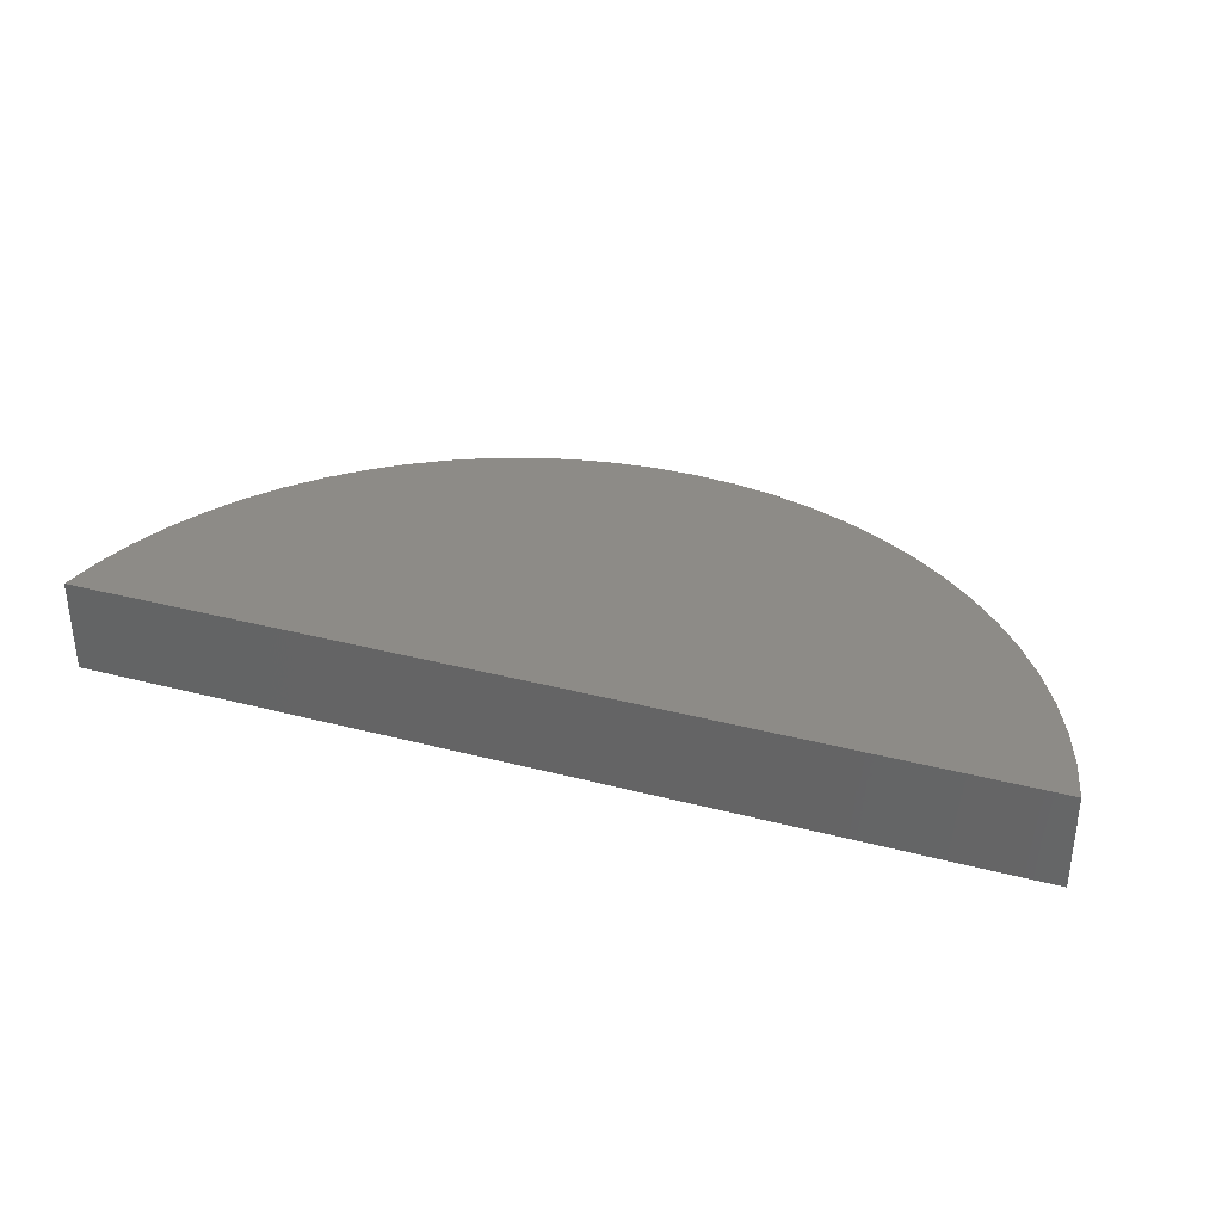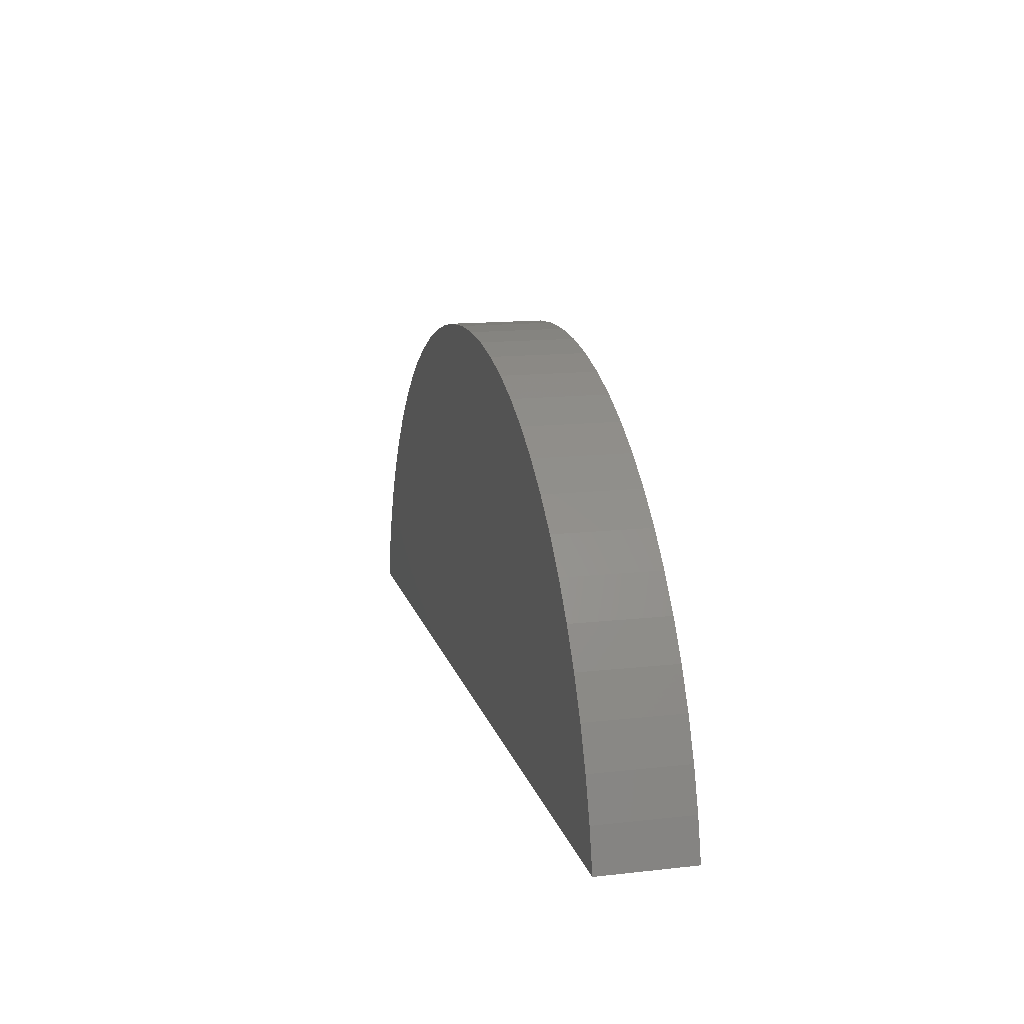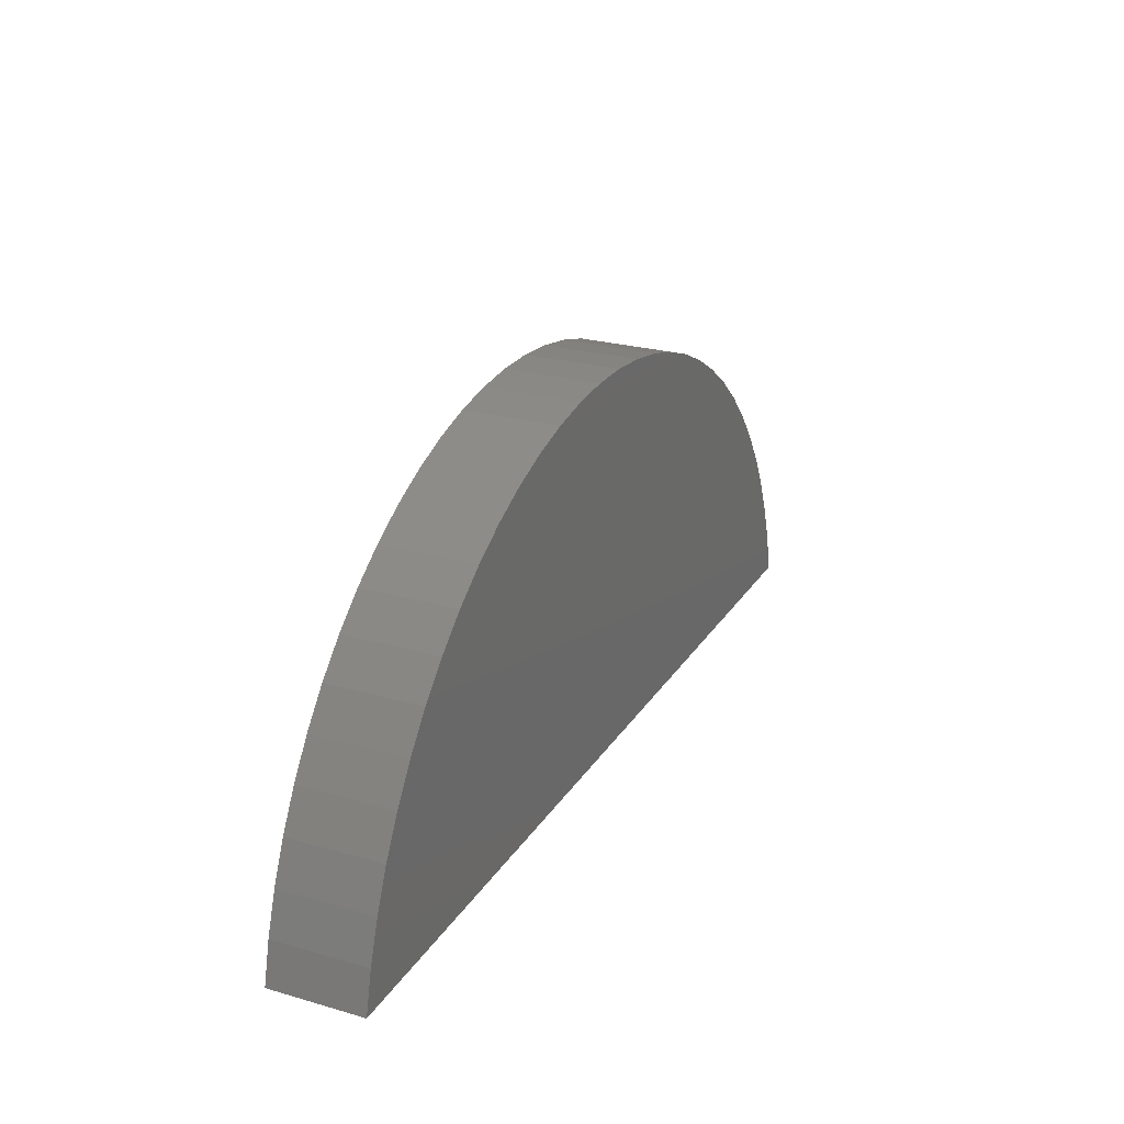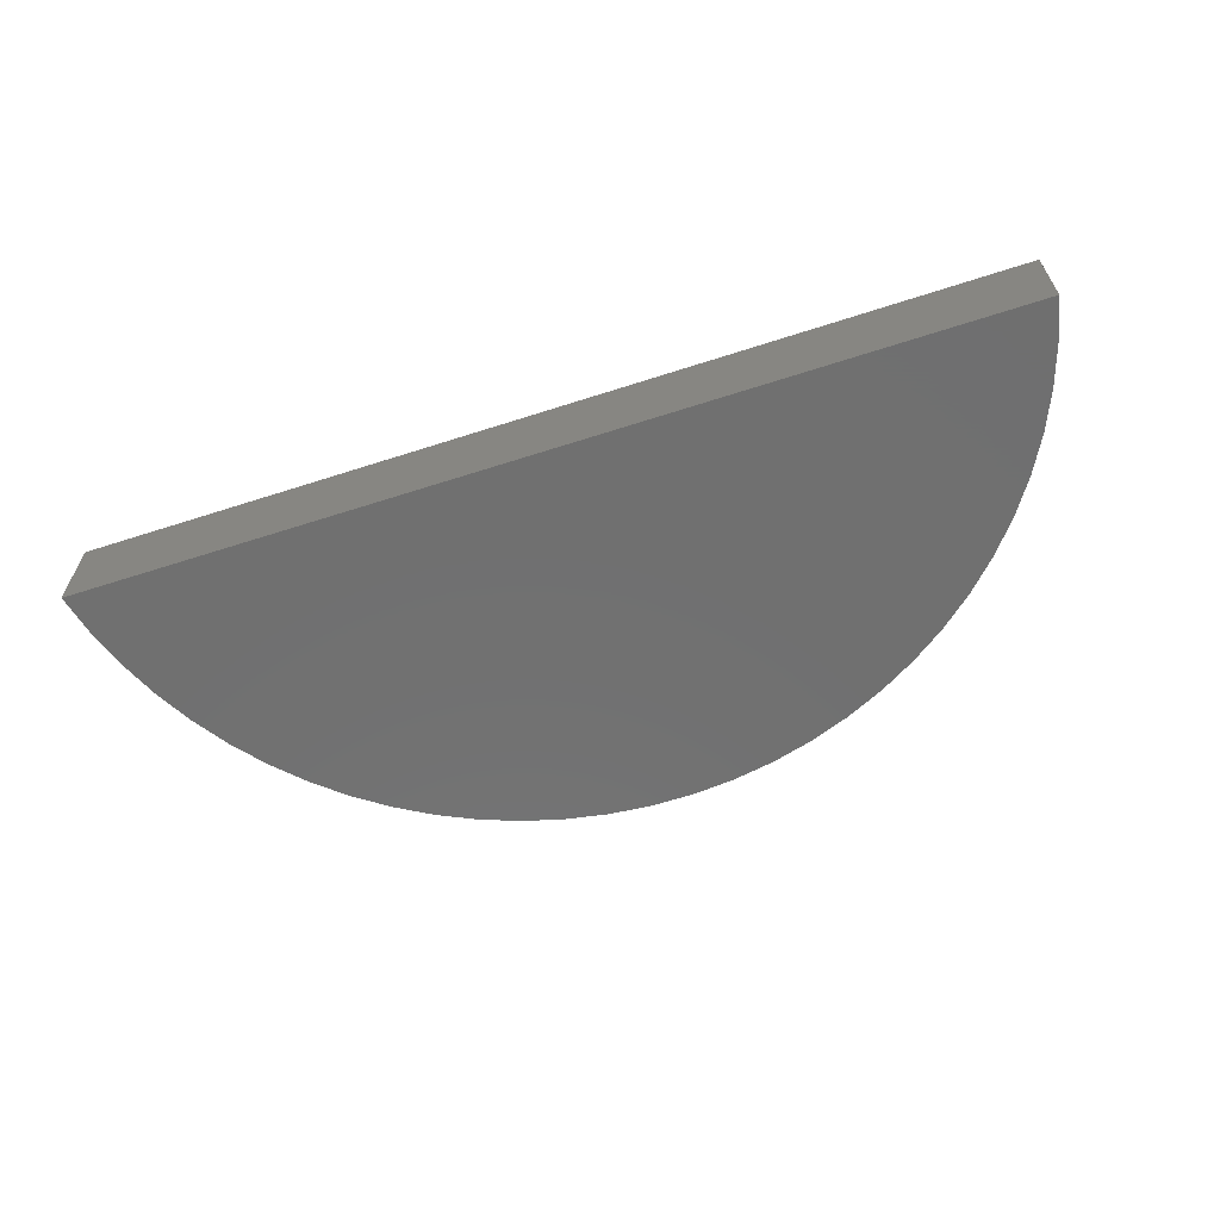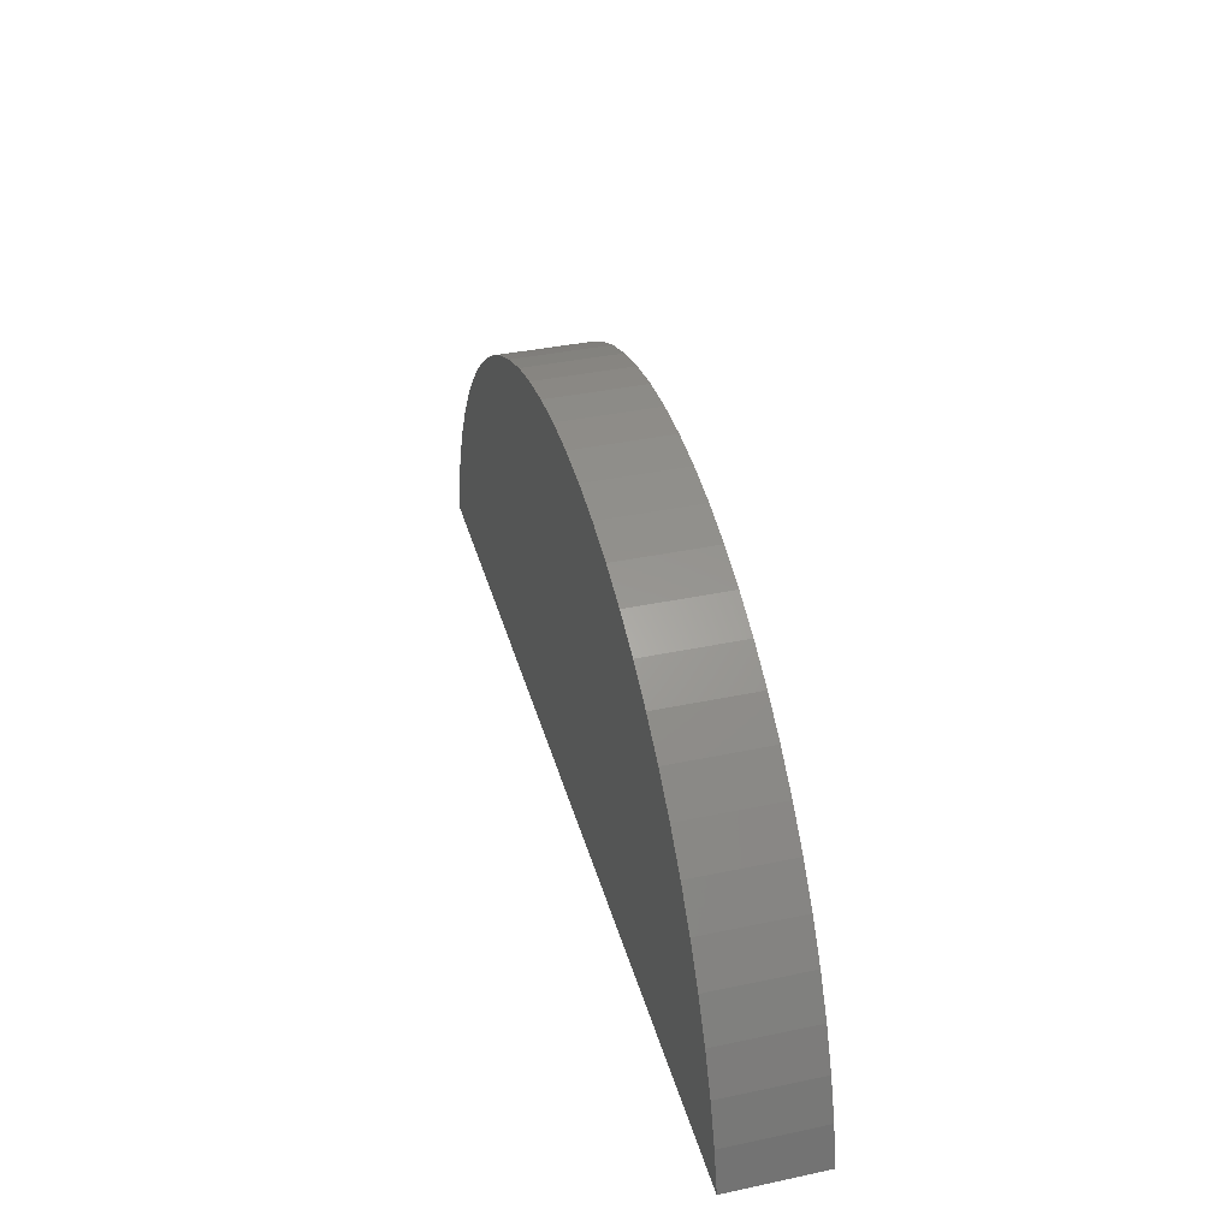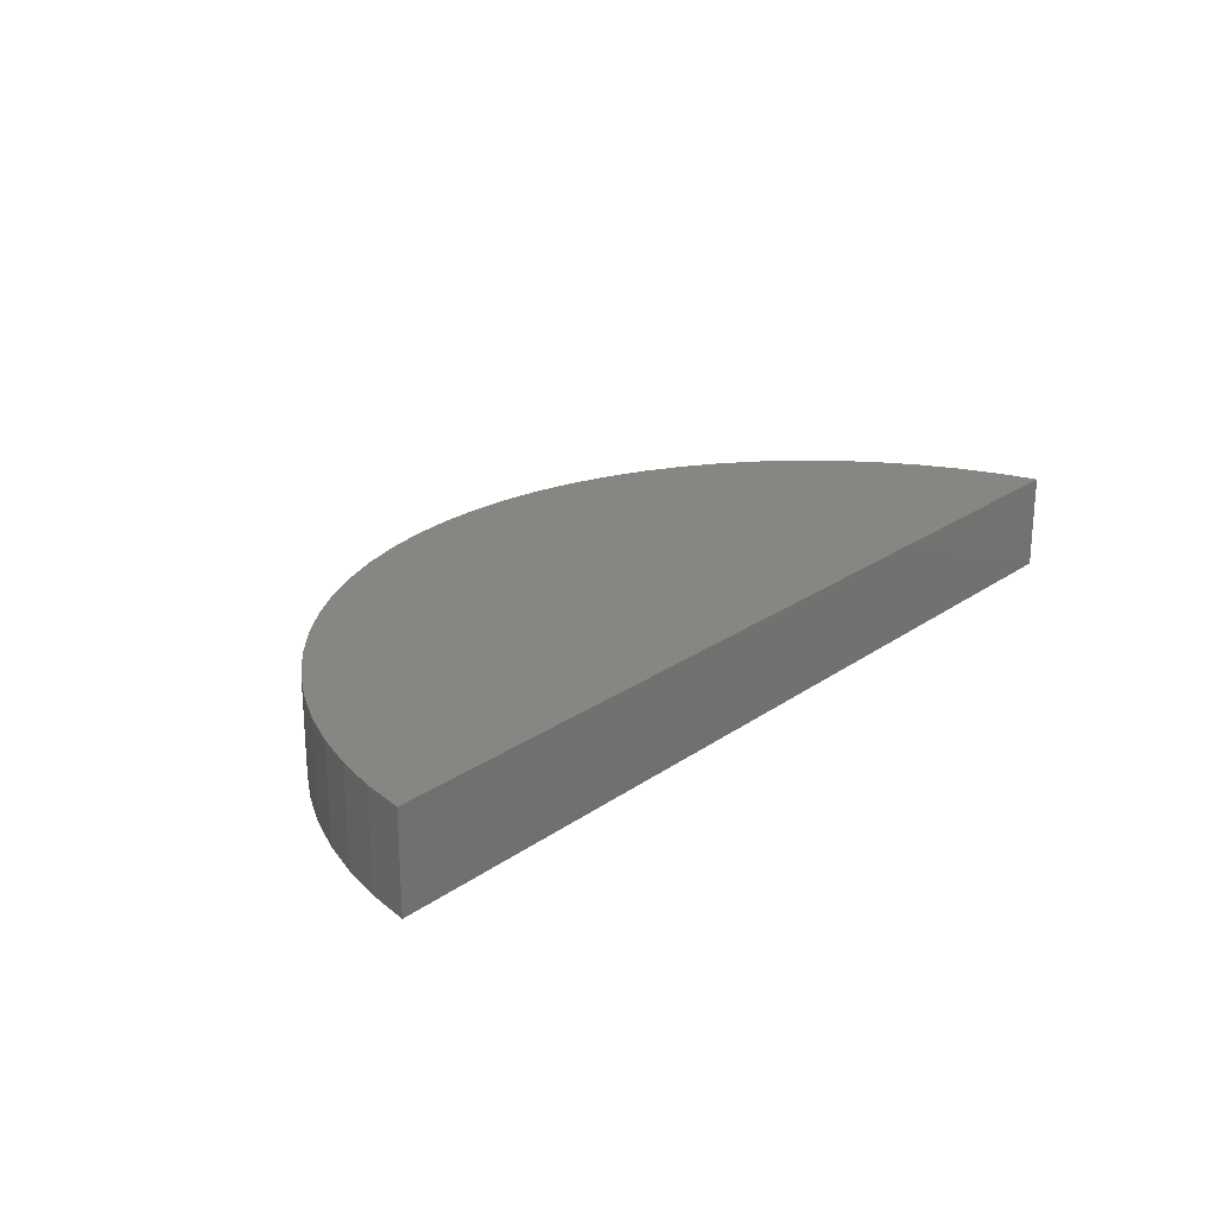
<metadata>
{"format":"stl","ext":"stl","renderer":"f3d","projection":"perspective","resolution":1024,"background":"white","views":[{"elev":33.8,"azim":-160.4,"up":"+Y"},{"elev":14.2,"azim":-103.9,"up":"+Z"},{"elev":24.8,"azim":115.0,"up":"+Z"},{"elev":-62.1,"azim":-161.8,"up":"+Y"},{"elev":37.9,"azim":74.9,"up":"+Z"},{"elev":23.0,"azim":130.1,"up":"+Y"}]}
</metadata>
<code>
# stl→obj: 128 verts, 188 faces
v 0.918 -0.01587 -0.03298
v -0.0231 -0.09524 -0.03298
v -0.0231 -0.01587 -0.03298
v 0.918 -0.09524 -0.03298
v 0.9081 -0.01587 0.008583
v 0.9081 -0.09524 0.008583
v 0.8946 -0.01587 0.0491
v 0.8946 -0.09524 0.0491
v 0.8776 -0.01587 0.08826
v 0.8776 -0.09524 0.08826
v 0.8571 -0.01587 0.1257
v 0.8571 -0.09524 0.1257
v 0.8333 -0.01587 0.1612
v 0.8333 -0.09524 0.1612
v 0.8065 -0.01587 0.1945
v 0.8065 -0.09524 0.1945
v 0.7768 -0.01587 0.2252
v 0.7768 -0.09524 0.2252
v 0.7445 -0.01587 0.2532
v 0.7445 -0.09524 0.2532
v 0.7099 -0.01587 0.2781
v 0.7099 -0.09524 0.2781
v 0.6731 -0.01587 0.2999
v 0.6731 -0.09524 0.2999
v 0.6346 -0.01587 0.3184
v 0.6346 -0.09524 0.3184
v 0.5946 -0.01587 0.3333
v 0.5946 -0.09524 0.3333
v 0.5534 -0.01587 0.3446
v 0.5534 -0.09524 0.3446
v 0.5113 -0.01587 0.3522
v 0.5113 -0.09524 0.3522
v 0.4688 -0.09524 0.356
v 0.4688 -0.01587 0.356
v 0.4261 -0.01587 0.356
v 0.4261 -0.09524 0.356
v 0.3835 -0.01587 0.3522
v 0.3835 -0.09524 0.3522
v 0.3415 -0.01587 0.3446
v 0.3415 -0.09524 0.3446
v 0.3003 -0.01587 0.3333
v 0.3003 -0.09524 0.3333
v 0.2603 -0.01587 0.3184
v 0.2603 -0.09524 0.3184
v 0.2217 -0.01587 0.2999
v 0.2217 -0.09524 0.2999
v 0.185 -0.09524 0.2781
v 0.185 -0.01587 0.2781
v 0.1504 -0.01587 0.2532
v 0.1504 -0.09524 0.2532
v 0.1181 -0.09524 0.2252
v 0.1181 -0.01587 0.2252
v 0.08839 -0.01587 0.1945
v 0.08839 -0.09524 0.1945
v 0.06157 -0.01587 0.1612
v 0.06157 -0.09524 0.1612
v 0.03782 -0.09524 0.1257
v 0.03782 -0.01587 0.1257
v 0.01733 -0.01587 0.08826
v 0.01733 -0.09524 0.08826
v 0.000262 -0.01587 0.0491
v 0.000262 -0.09524 0.0491
v -0.01325 -0.09524 0.008583
v -0.01325 -0.01587 0.008583
v -0.0231 0 -0.03298
v 0.918 0 -0.03298
v 0.9081 0 0.008583
v 0.8946 0 0.0491
v 0.8776 0 0.08826
v 0.8571 0 0.1257
v 0.8333 0 0.1612
v 0.8065 0 0.1945
v 0.7768 0 0.2252
v 0.7445 0 0.2532
v 0.7099 0 0.2781
v 0.6731 0 0.2999
v 0.6346 0 0.3184
v 0.5946 0 0.3333
v 0.5534 0 0.3446
v 0.5113 0 0.3522
v 0.4688 0 0.356
v 0.4261 0 0.356
v 0.3835 0 0.3522
v 0.3415 0 0.3446
v 0.3003 0 0.3333
v 0.2603 0 0.3184
v 0.2217 0 0.2999
v 0.185 0 0.2781
v 0.1504 0 0.2532
v 0.1181 0 0.2252
v 0.08839 0 0.1945
v 0.06157 0 0.1612
v 0.03782 0 0.1257
v 0.01733 0 0.08826
v 0.000262 0 0.0491
v -0.01325 0 0.008583
v 0.8776 -3.469e-18 0.08826
v 0.8946 -3.469e-18 0.0491
v 0.9081 -3.469e-18 0.008583
v 0.8333 -3.469e-18 0.1612
v 0.8571 -3.469e-18 0.1257
v 0.7445 -3.469e-18 0.2532
v 0.6731 -3.469e-18 0.2999
v 0.7099 -3.469e-18 0.2781
v 0.6346 -3.469e-18 0.3184
v 0.7768 -3.469e-18 0.2252
v 0.918 -3.469e-18 -0.03298
v -0.0231 -3.469e-18 -0.03298
v 0.8065 -3.469e-18 0.1945
v 0.5946 -3.469e-18 0.3333
v 0.5534 -3.469e-18 0.3446
v 0.5113 -3.469e-18 0.3522
v 0.4688 -3.469e-18 0.356
v 0.4261 -3.469e-18 0.356
v 0.3835 -3.469e-18 0.3522
v 0.3415 -3.469e-18 0.3446
v 0.3003 -3.469e-18 0.3333
v 0.2603 -3.469e-18 0.3184
v 0.2217 -3.469e-18 0.2999
v 0.185 -3.469e-18 0.2781
v 0.1504 -3.469e-18 0.2532
v 0.1181 -3.469e-18 0.2252
v 0.08839 -3.469e-18 0.1945
v 0.06157 -3.469e-18 0.1612
v 0.03782 -3.469e-18 0.1257
v 0.01733 -3.469e-18 0.08826
v 0.000262 -3.469e-18 0.0491
v -0.01325 -3.469e-18 0.008583
f 1 2 3
f 1 4 2
f 5 4 1
f 5 6 4
f 7 8 6
f 7 6 5
f 9 10 8
f 9 8 7
f 11 12 10
f 11 10 9
f 13 14 12
f 13 12 11
f 15 16 14
f 15 14 13
f 17 18 16
f 17 16 15
f 19 20 18
f 19 18 17
f 21 20 19
f 21 22 20
f 23 22 21
f 23 24 22
f 25 26 24
f 25 24 23
f 27 28 26
f 27 26 25
f 29 30 28
f 29 28 27
f 31 32 30
f 31 33 32
f 31 30 29
f 34 33 31
f 35 36 33
f 35 33 34
f 37 38 36
f 37 36 35
f 39 40 38
f 39 38 37
f 41 42 40
f 41 40 39
f 43 44 42
f 43 42 41
f 45 46 44
f 45 47 46
f 45 44 43
f 48 47 45
f 49 50 47
f 49 51 50
f 49 47 48
f 52 51 49
f 53 54 51
f 53 51 52
f 55 56 54
f 55 57 56
f 55 54 53
f 58 57 55
f 59 60 57
f 59 57 58
f 61 62 60
f 61 63 62
f 61 60 59
f 64 2 63
f 64 63 61
f 3 2 64
f 1 3 65
f 1 65 66
f 10 6 8
f 14 10 12
f 14 6 10
f 20 22 24
f 20 24 26
f 18 2 4
f 18 4 6
f 18 14 16
f 18 26 28
f 18 28 30
f 18 30 32
f 18 32 33
f 18 33 36
f 18 36 38
f 18 38 40
f 18 40 42
f 18 42 44
f 18 44 46
f 18 46 47
f 18 47 50
f 18 50 51
f 18 51 54
f 18 54 56
f 18 56 57
f 18 57 60
f 18 60 62
f 18 62 63
f 18 63 2
f 18 6 14
f 18 20 26
f 5 1 66
f 5 66 67
f 7 67 68
f 7 5 67
f 9 68 69
f 9 7 68
f 11 69 70
f 11 9 69
f 13 70 71
f 13 11 70
f 15 71 72
f 15 13 71
f 17 72 73
f 17 15 72
f 19 73 74
f 19 17 73
f 21 19 74
f 21 74 75
f 23 21 75
f 23 75 76
f 25 76 77
f 25 23 76
f 27 77 78
f 27 25 77
f 29 78 79
f 29 27 78
f 31 79 80
f 31 29 79
f 34 80 81
f 34 31 80
f 35 81 82
f 35 34 81
f 37 82 83
f 37 35 82
f 39 83 84
f 39 37 83
f 41 84 85
f 41 39 84
f 43 85 86
f 43 41 85
f 45 86 87
f 45 43 86
f 48 87 88
f 48 45 87
f 49 88 89
f 49 48 88
f 52 89 90
f 52 49 89
f 53 90 91
f 53 52 90
f 55 91 92
f 55 53 91
f 58 92 93
f 58 55 92
f 59 93 94
f 59 58 93
f 61 94 95
f 61 59 94
f 64 95 96
f 64 61 95
f 3 96 65
f 3 64 96
f 97 98 99
f 100 101 97
f 100 97 99
f 102 103 104
f 102 105 103
f 106 107 108
f 106 99 107
f 106 109 100
f 106 110 105
f 106 111 110
f 106 112 111
f 106 113 112
f 106 114 113
f 106 115 114
f 106 116 115
f 106 117 116
f 106 118 117
f 106 119 118
f 106 120 119
f 106 121 120
f 106 122 121
f 106 123 122
f 106 124 123
f 106 125 124
f 106 126 125
f 106 127 126
f 106 128 127
f 106 108 128
f 106 100 99
f 106 105 102

</code>
